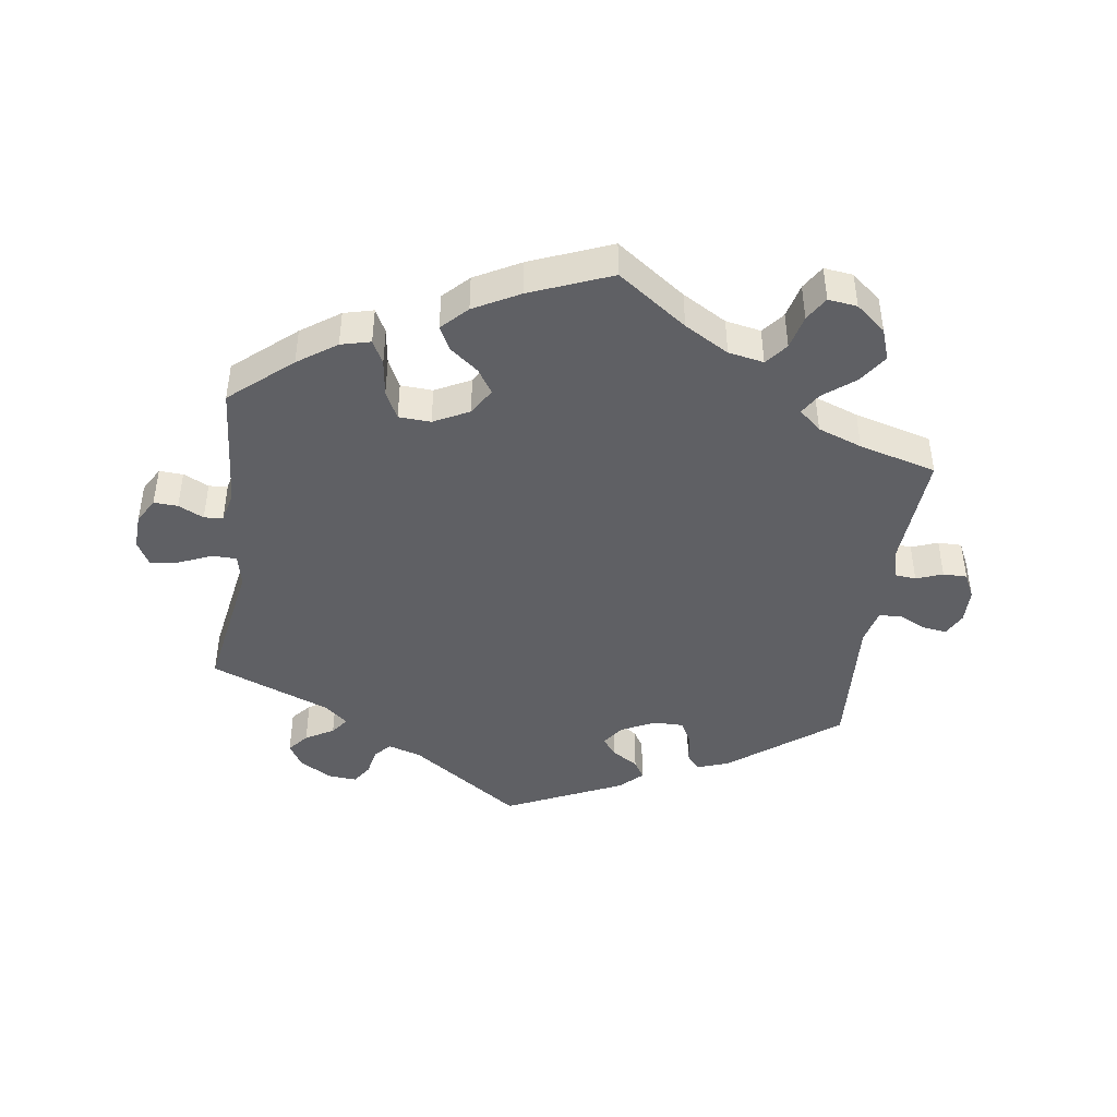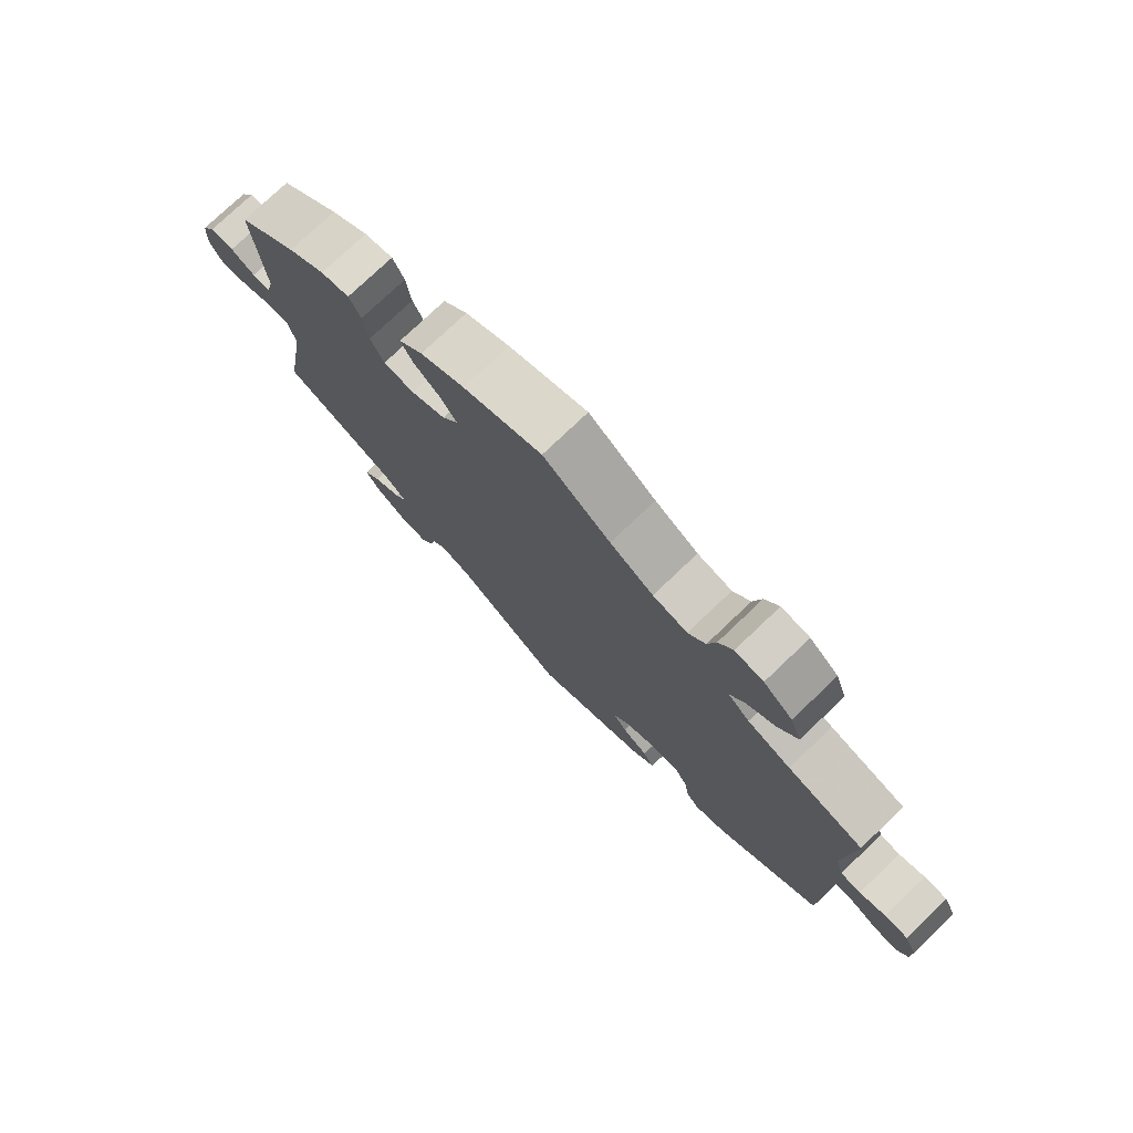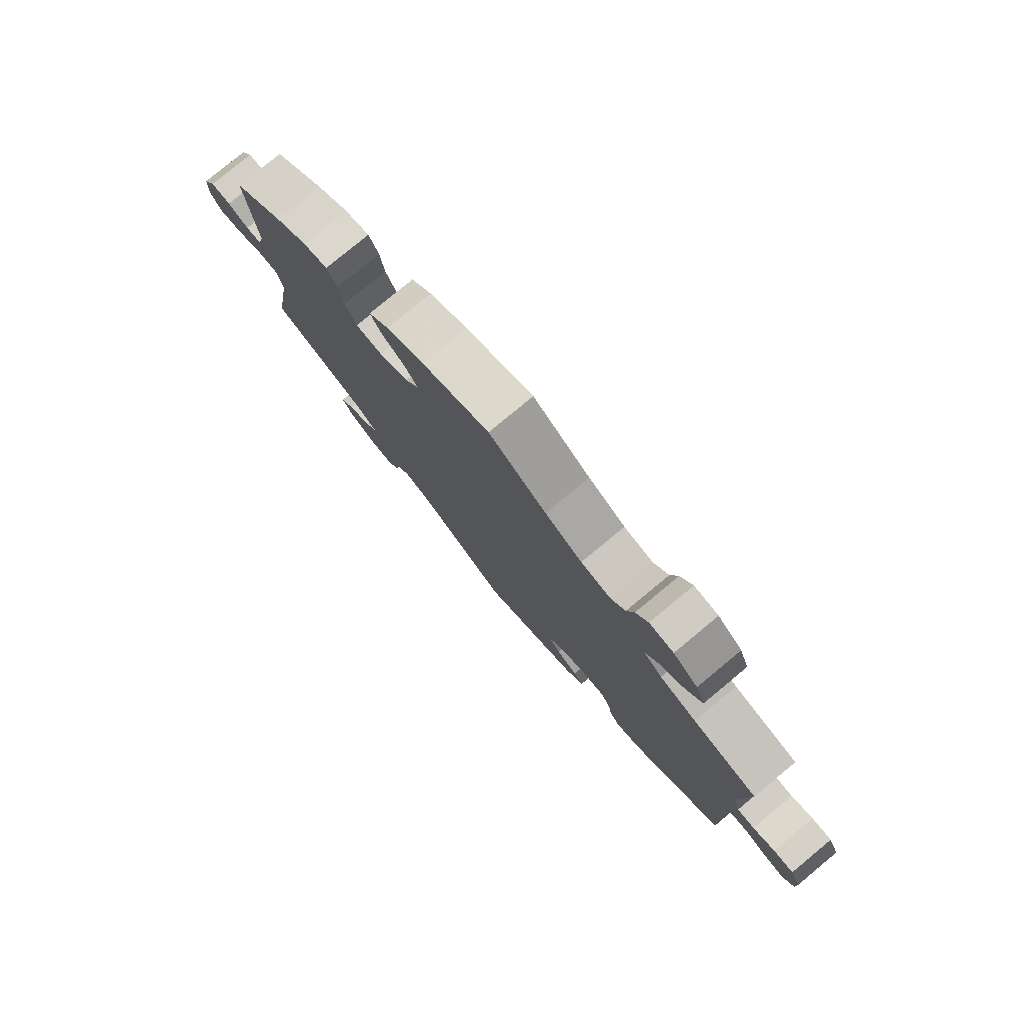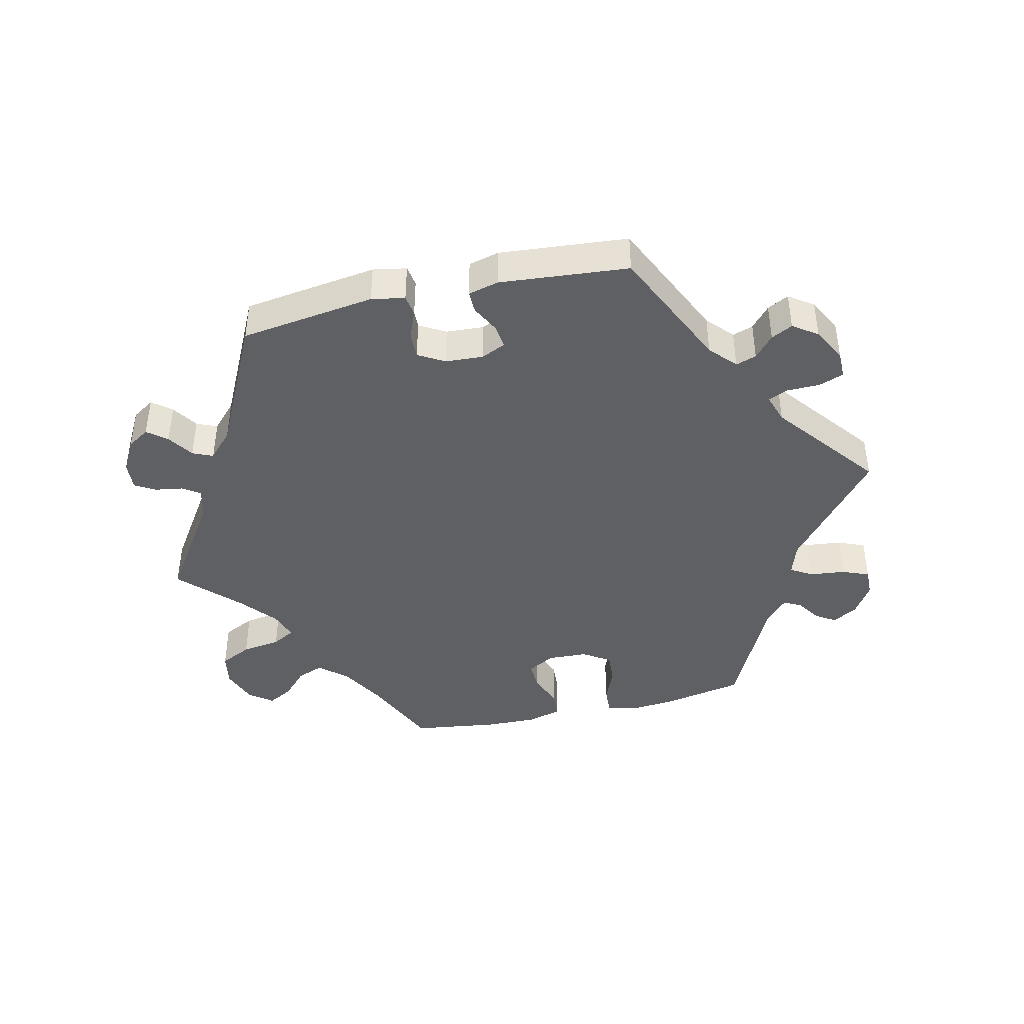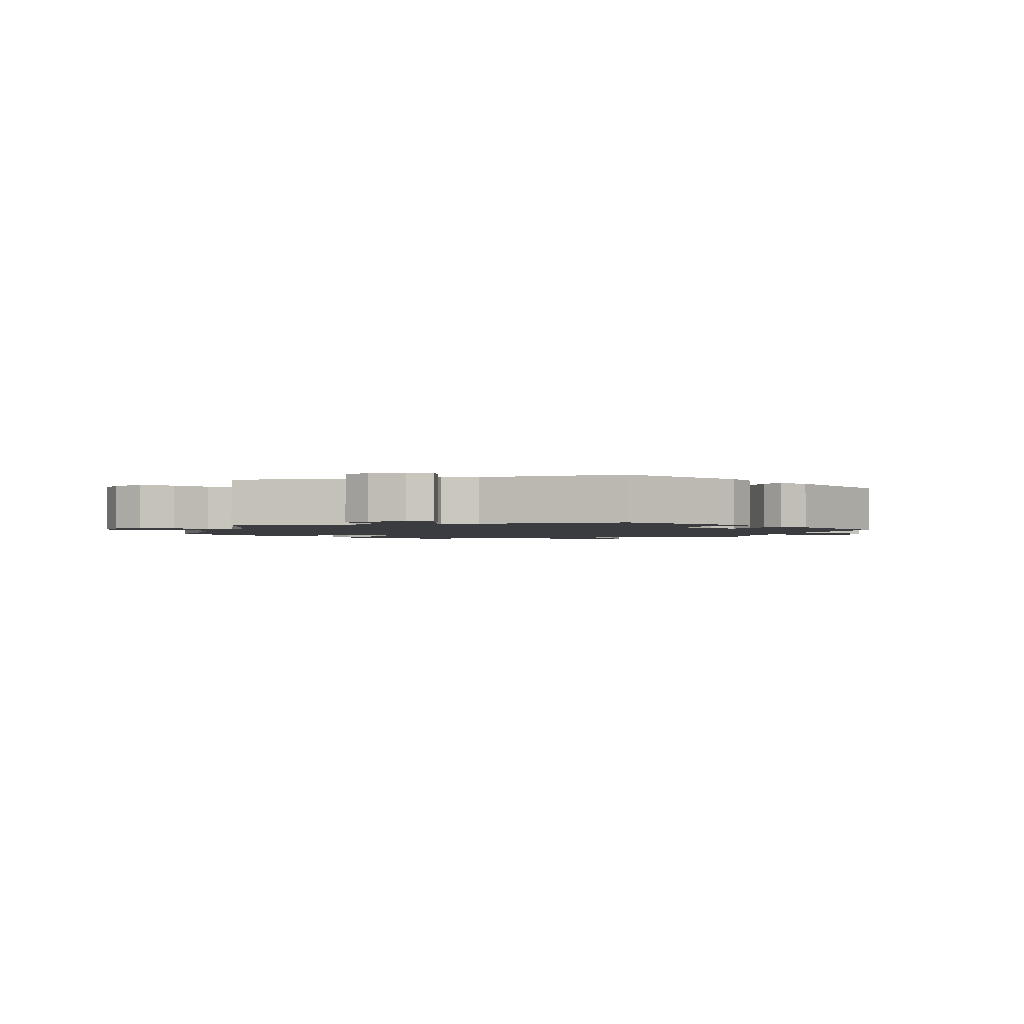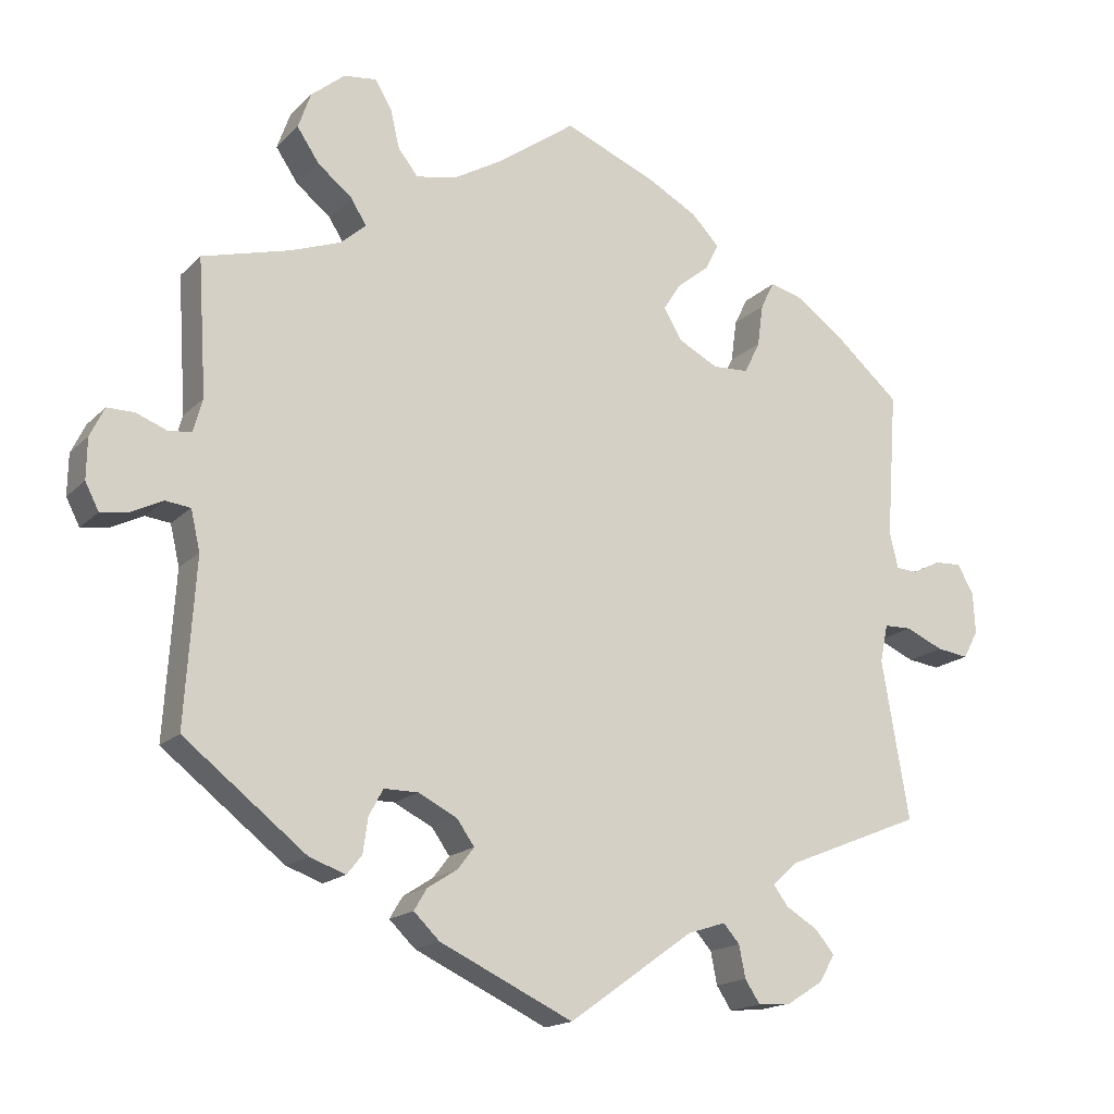
<metadata>
{"format":"obj","ext":"obj","renderer":"f3d","projection":"perspective","resolution":1024,"background":"white","views":[{"elev":-43.4,"azim":-8.0,"up":"+Y"},{"elev":76.6,"azim":46.4,"up":"+Z"},{"elev":79.2,"azim":50.4,"up":"+Z"},{"elev":-42.3,"azim":163.1,"up":"+Y"},{"elev":-1.9,"azim":104.2,"up":"+Y"},{"elev":-17.0,"azim":151.1,"up":"+Z"}]}
</metadata>
<code>
v -0.128 0.07 0.568
v -0.668 0.07 -0.024
v 0.33 0.07 0.436
v -0.345 0.07 -0.388
v -0.176 0.07 -0.495
v -0.604 0.07 0.072
v -0.252 0.07 -0.504
v 0.187 0.07 -0.533
v 0.525 0.07 0.12
v 0.344 0.07 0.37
v 0.165 0.07 -0.376
v -0.176 0.07 0.333
v 0.14 0.07 -0.411
v -0.282 0.07 -0.581
v 0.613 0.07 0.086
v -0.33 0.07 -0.448
v 0.392 0.07 0.572
v -0.232 0.07 0.304
v -0.229 0.07 -0.478
v 0.379 0.07 0.475
v 0 0.07 -0.62
v 0 0.07 0.62
v 0.309 0.07 0.401
v -0.534 0.07 0.054
v 0.614 0.07 -0.043
v -0.44 0.07 0.394
v -0.665 0.07 0.034
v 0.414 0.07 0.344
v 0.179 0.07 0.5
v 0.315 0.07 -0.461
v 0.263 0.07 0.524
v -0.2 0.07 0.529
v -0.642 0.07 0.074
v 0.223 0.07 -0.498
v 0.653 0.07 -0.049
v 0.235 0.07 0.489
v 0.535 0.07 -0.025
v 0.672 0.07 -0.012
v 0.522 0.07 -0.081
v 0.41 0.07 0.521
v 0.345 0.07 0.611
v 0.57 0.07 -0.021
v -0.549 0.07 -0.034
v -0.379 0.07 0.437
v -0.537 0.07 0.31
v 0.276 0.07 0.579
v -0.309 0.07 -0.42
v 0.109 0.07 0.541
v -0.522 0.07 0.104
v -0.239 0.07 0.489
v -0.175 0.07 0.415
v -0.537 0.07 -0.31
v 0.219 0.07 -0.349
v -0.15 0.07 0.376
v 0.651 0.07 0.086
v -0.375 0.07 -0.475
v 0.205 0.07 -0.468
v 0.537 0.07 -0.31
v -0.313 0.07 0.411
v -0.38 0.07 -0.545
v 0.537 0.07 0.31
v -0.332 0.07 0.449
v -0.647 0.07 -0.063
v 0.267 0.07 -0.349
v -0.402 0.07 -0.507
v -0.22 0.07 0.451
v 0.671 0.07 0.045
v 0.294 0.07 -0.435
v -0.51 0.07 -0.035
v -0.305 0.07 0.352
v 0.538 0.07 0.073
v 0.571 0.07 0.07
v -0.261 0.07 -0.549
v -0.283 0.07 0.307
v 0.299 0.07 0.617
v 0.163 0.07 -0.441
v -0.499 0.07 -0.088
v 0.287 0.07 -0.386
v 0.366 0.07 -0.443
v -0.564 0.07 0.052
v -0.602 0.07 -0.057
v -0.329 0.07 -0.577
v -0.128 -0 0.568
v -0.668 -0 -0.024
v 0.33 -0 0.436
v -0.345 -0 -0.388
v -0.176 -0 -0.495
v -0.604 -0 0.072
v -0.252 -0 -0.504
v 0.187 -0 -0.533
v 0.525 -0 0.12
v 0.344 -0 0.37
v 0.165 -0 -0.376
v -0.176 -0 0.333
v 0.14 -0 -0.411
v -0.282 -0 -0.581
v 0.613 -0 0.086
v -0.33 -0 -0.448
v 0.392 -0 0.572
v -0.232 -0 0.304
v -0.229 -0 -0.478
v 0.379 -0 0.475
v 0 -0 -0.62
v 0 -0 0.62
v 0.309 -0 0.401
v -0.534 -0 0.054
v 0.614 -0 -0.043
v -0.44 -0 0.394
v -0.665 -0 0.034
v 0.414 -0 0.344
v 0.179 -0 0.5
v 0.315 -0 -0.461
v 0.263 -0 0.524
v -0.2 -0 0.529
v -0.642 -0 0.074
v 0.223 -0 -0.498
v 0.653 -0 -0.049
v 0.235 -0 0.489
v 0.535 -0 -0.025
v 0.672 -0 -0.012
v 0.522 -0 -0.081
v 0.41 -0 0.521
v 0.345 -0 0.611
v 0.57 -0 -0.021
v -0.549 -0 -0.034
v -0.379 -0 0.437
v -0.537 -0 0.31
v 0.276 -0 0.579
v -0.309 -0 -0.42
v 0.109 -0 0.541
v -0.522 -0 0.104
v -0.239 -0 0.489
v -0.175 -0 0.415
v -0.537 -0 -0.31
v 0.219 -0 -0.349
v -0.15 -0 0.376
v 0.651 -0 0.086
v -0.375 -0 -0.475
v 0.205 -0 -0.468
v 0.537 -0 -0.31
v -0.313 -0 0.411
v -0.38 -0 -0.545
v 0.537 -0 0.31
v -0.332 -0 0.449
v -0.647 -0 -0.063
v 0.267 -0 -0.349
v -0.402 -0 -0.507
v -0.22 -0 0.451
v 0.671 -0 0.045
v 0.294 -0 -0.435
v -0.51 -0 -0.035
v -0.305 -0 0.352
v 0.538 -0 0.073
v 0.571 -0 0.07
v -0.261 -0 -0.549
v -0.283 -0 0.307
v 0.299 -0 0.617
v 0.163 -0 -0.441
v -0.499 -0 -0.088
v 0.287 -0 -0.386
v 0.366 -0 -0.443
v -0.564 -0 0.052
v -0.602 -0 -0.057
v -0.329 -0 -0.577
f 1 22 48
f 32 1 48 29
f 51 66 50 32
f 54 51 32 29
f 12 54 29 36
f 18 12 36
f 44 62 59 70
f 44 70 74
f 49 45 26 44
f 24 49 44 74
f 27 33 6 80
f 27 80 24
f 2 27 24
f 43 81 63 2
f 69 43 2 24
f 4 52 77
f 47 4 77 69
f 60 65 56 16
f 60 16 47
f 82 60 47
f 7 73 14 82
f 19 7 82 47
f 5 19 47 69
f 76 57 34 8
f 13 76 8 21
f 79 30 68 78
f 39 58 79 78
f 37 39 78 64
f 38 35 25 42
f 55 67 38 42
f 72 15 55 42
f 71 72 42 37
f 9 71 37 64
f 28 61 9 64
f 17 40 20 3
f 17 3 23
f 41 17 23
f 31 46 75 41
f 36 31 41 23
f 18 36 23
f 69 24 74 18
f 69 18 23 10
f 13 21 5 69
f 11 13 69 10
f 53 11 10 28
f 28 64 53
f 130 104 83
f 111 130 83 114
f 114 132 148 133
f 111 114 133 136
f 118 111 136 94
f 118 94 100
f 152 141 144 126
f 156 152 126
f 126 108 127 131
f 156 126 131 106
f 162 88 115 109
f 106 162 109
f 106 109 84
f 84 145 163 125
f 106 84 125 151
f 159 134 86
f 151 159 86 129
f 98 138 147 142
f 129 98 142
f 129 142 164
f 164 96 155 89
f 129 164 89 101
f 151 129 101 87
f 90 116 139 158
f 103 90 158 95
f 160 150 112 161
f 160 161 140 121
f 146 160 121 119
f 124 107 117 120
f 124 120 149 137
f 124 137 97 154
f 119 124 154 153
f 146 119 153 91
f 146 91 143 110
f 85 102 122 99
f 105 85 99
f 105 99 123
f 123 157 128 113
f 105 123 113 118
f 105 118 100
f 100 156 106 151
f 92 105 100 151
f 151 87 103 95
f 92 151 95 93
f 110 92 93 135
f 135 146 110
f 48 130 111 29
f 29 111 118 36
f 36 118 113 31
f 31 113 128 46
f 46 128 157 75
f 75 157 123 41
f 41 123 99 17
f 17 99 122 40
f 40 122 102 20
f 20 102 85 3
f 3 85 105 23
f 23 105 92 10
f 10 92 110 28
f 28 110 143 61
f 61 143 91 9
f 9 91 153 71
f 71 153 154 72
f 72 154 97 15
f 15 97 137 55
f 55 137 149 67
f 67 149 120 38
f 38 120 117 35
f 35 117 107 25
f 25 107 124 42
f 42 124 119 37
f 37 119 121 39
f 39 121 140 58
f 58 140 161 79
f 79 161 112 30
f 30 112 150 68
f 68 150 160 78
f 78 160 146 64
f 64 146 135 53
f 53 135 93 11
f 11 93 95 13
f 13 95 158 76
f 76 158 139 57
f 57 139 116 34
f 34 116 90 8
f 8 90 103 21
f 21 103 87 5
f 5 87 101 19
f 19 101 89 7
f 7 89 155 73
f 73 155 96 14
f 14 96 164 82
f 82 164 142 60
f 60 142 147 65
f 65 147 138 56
f 56 138 98 16
f 16 98 129 47
f 47 129 86 4
f 4 86 134 52
f 52 134 159 77
f 77 159 151 69
f 69 151 125 43
f 43 125 163 81
f 81 163 145 63
f 63 145 84 2
f 2 84 109 27
f 27 109 115 33
f 33 115 88 6
f 6 88 162 80
f 80 162 106 24
f 24 106 131 49
f 49 131 127 45
f 45 127 108 26
f 26 108 126 44
f 44 126 144 62
f 62 144 141 59
f 59 141 152 70
f 70 152 156 74
f 74 156 100 18
f 18 100 94 12
f 12 94 136 54
f 54 136 133 51
f 51 133 148 66
f 66 148 132 50
f 50 132 114 32
f 32 114 83 1
f 1 83 104 22
f 22 104 130 48

</code>
